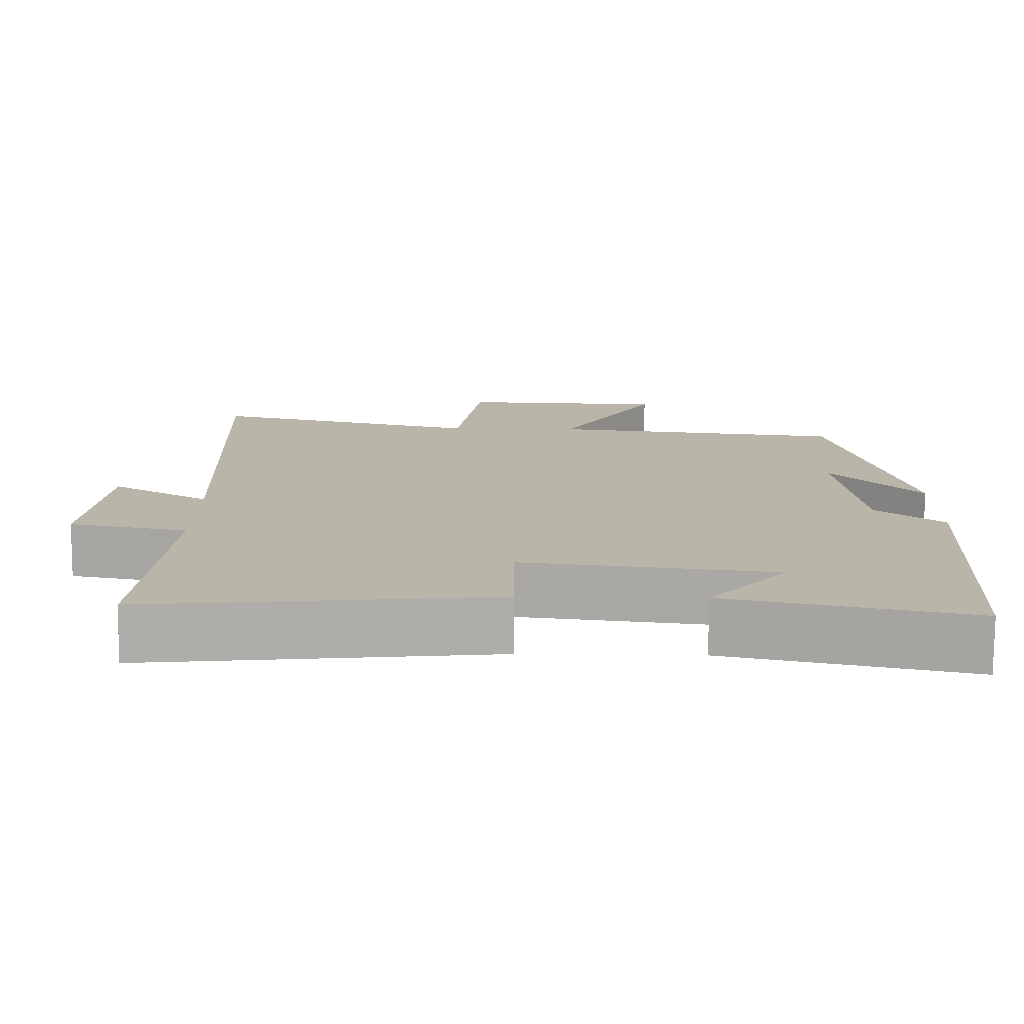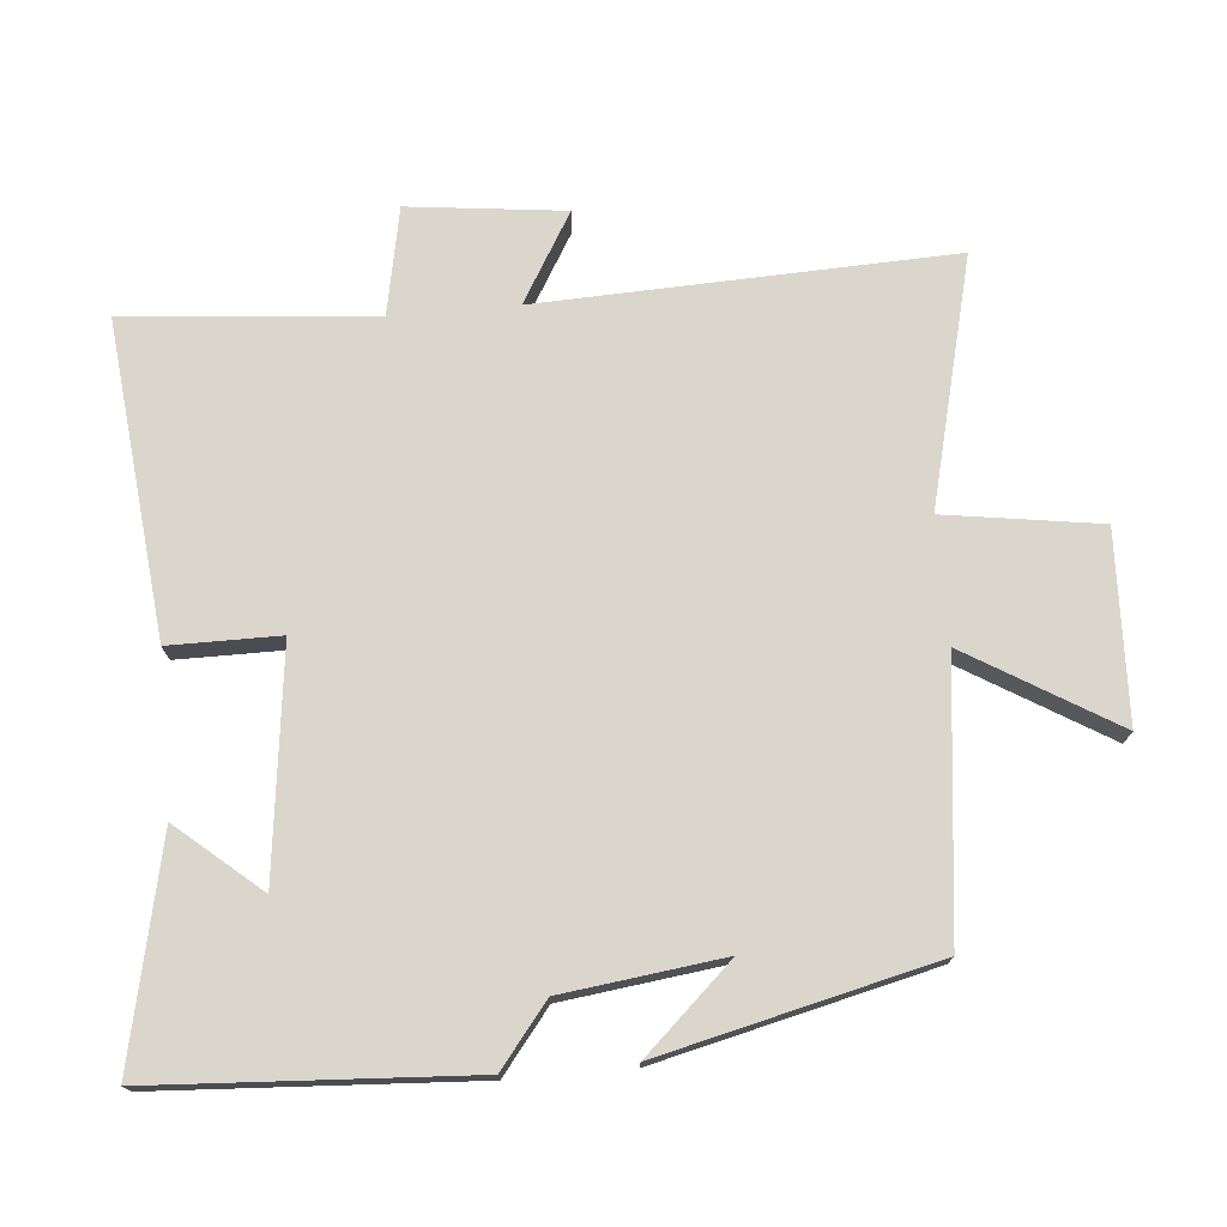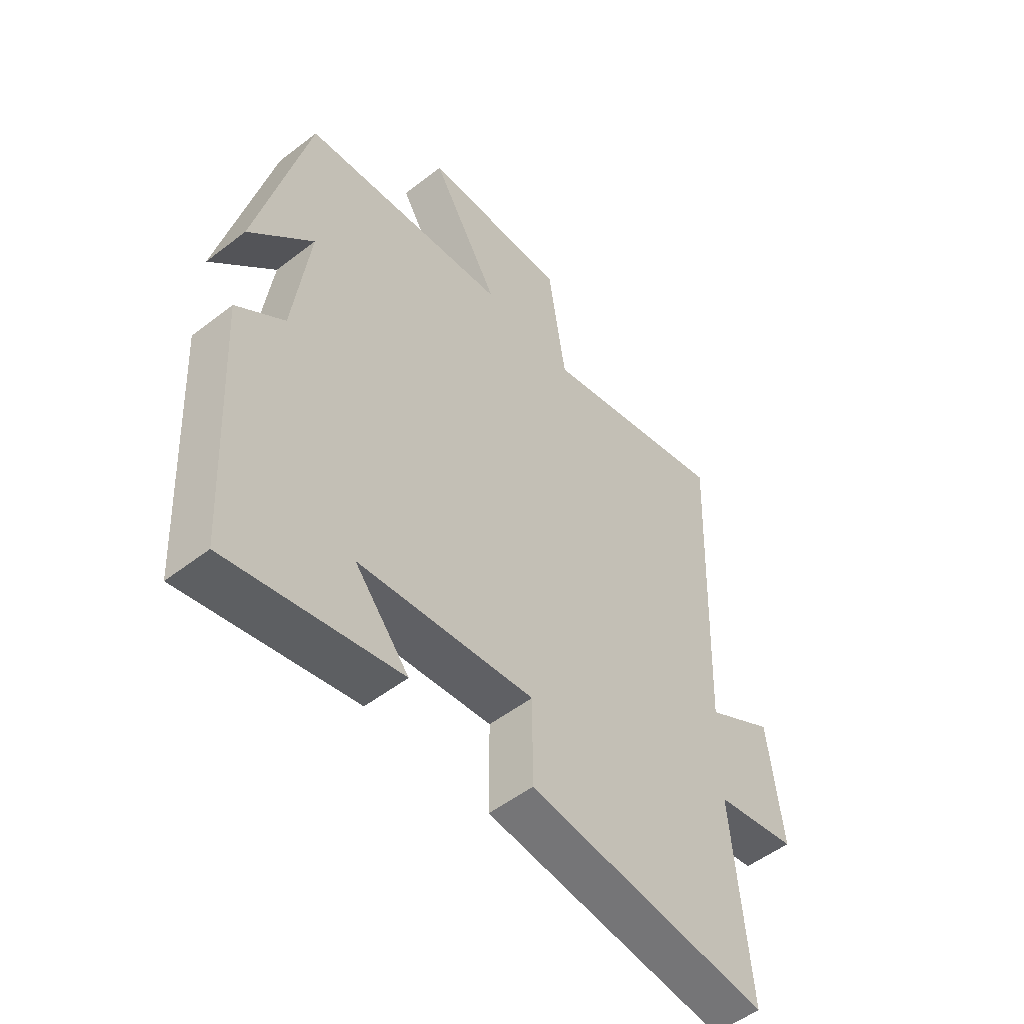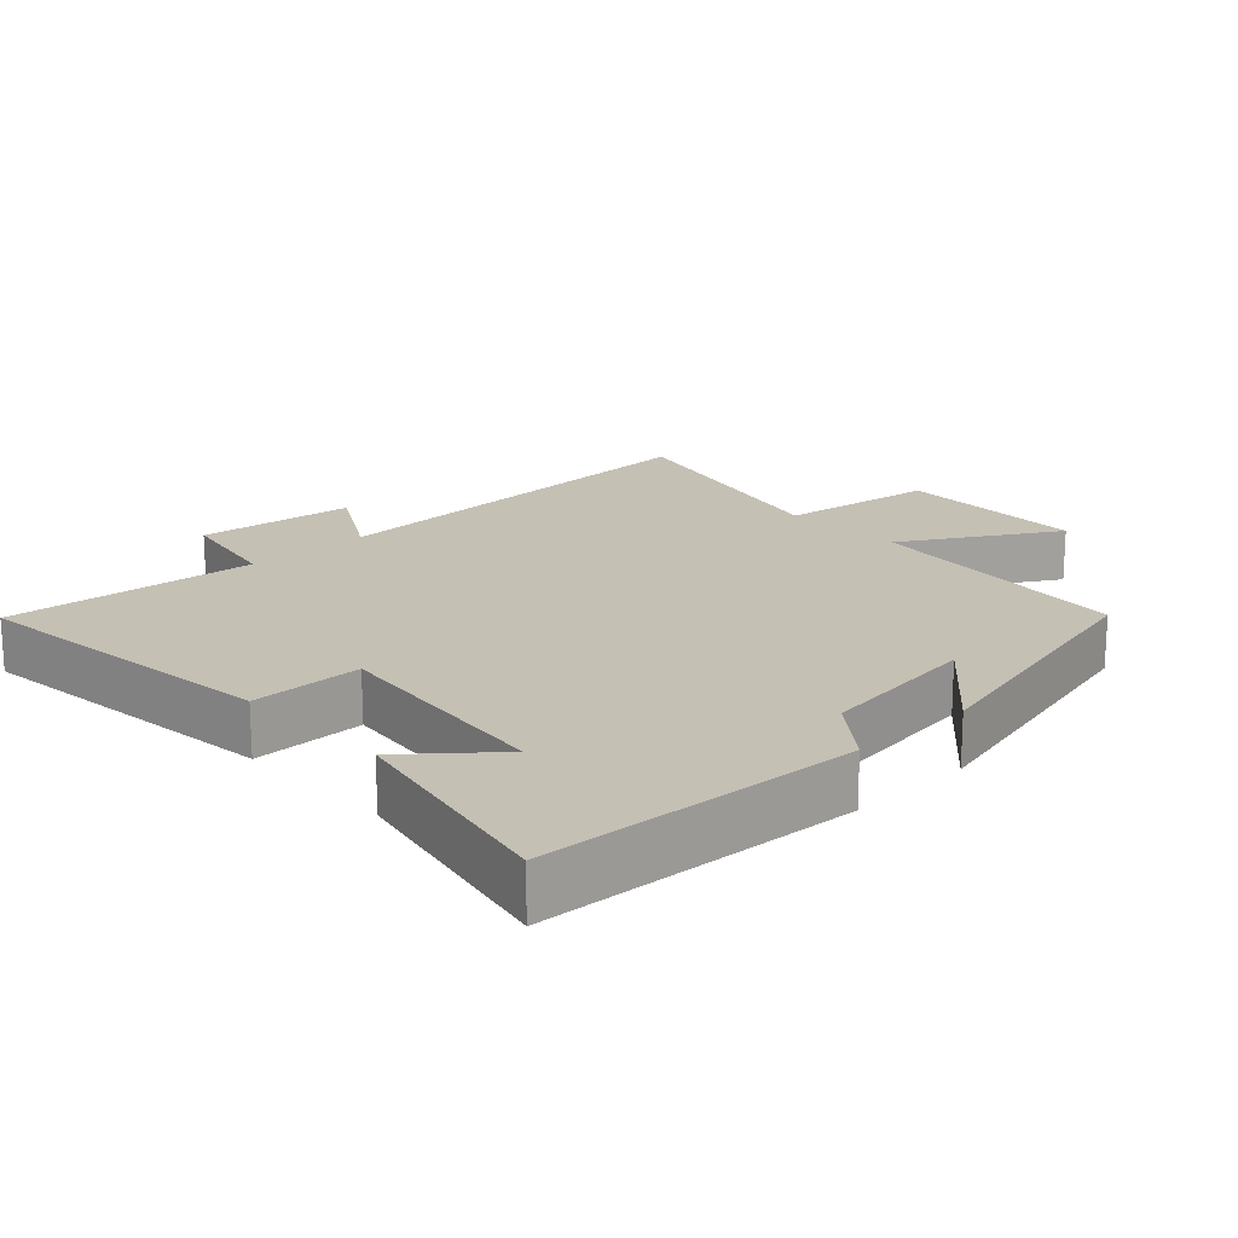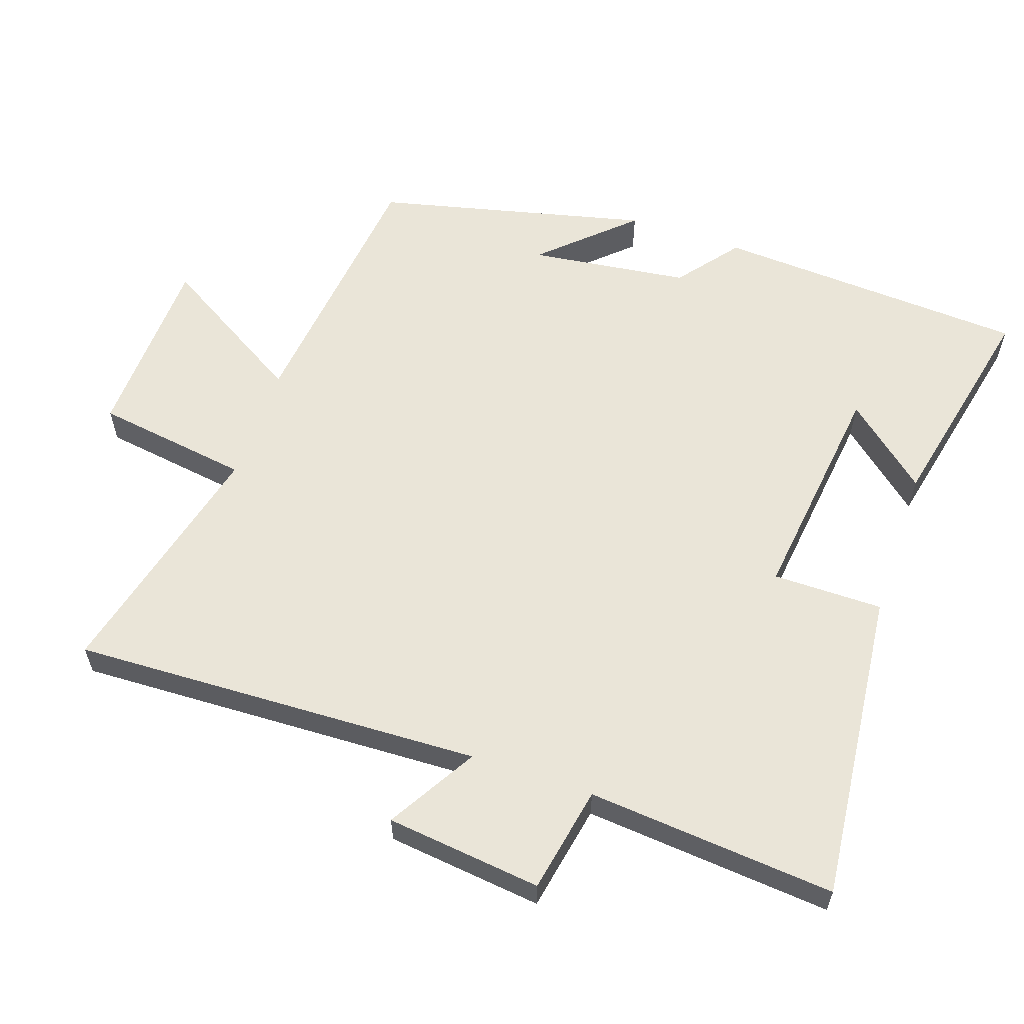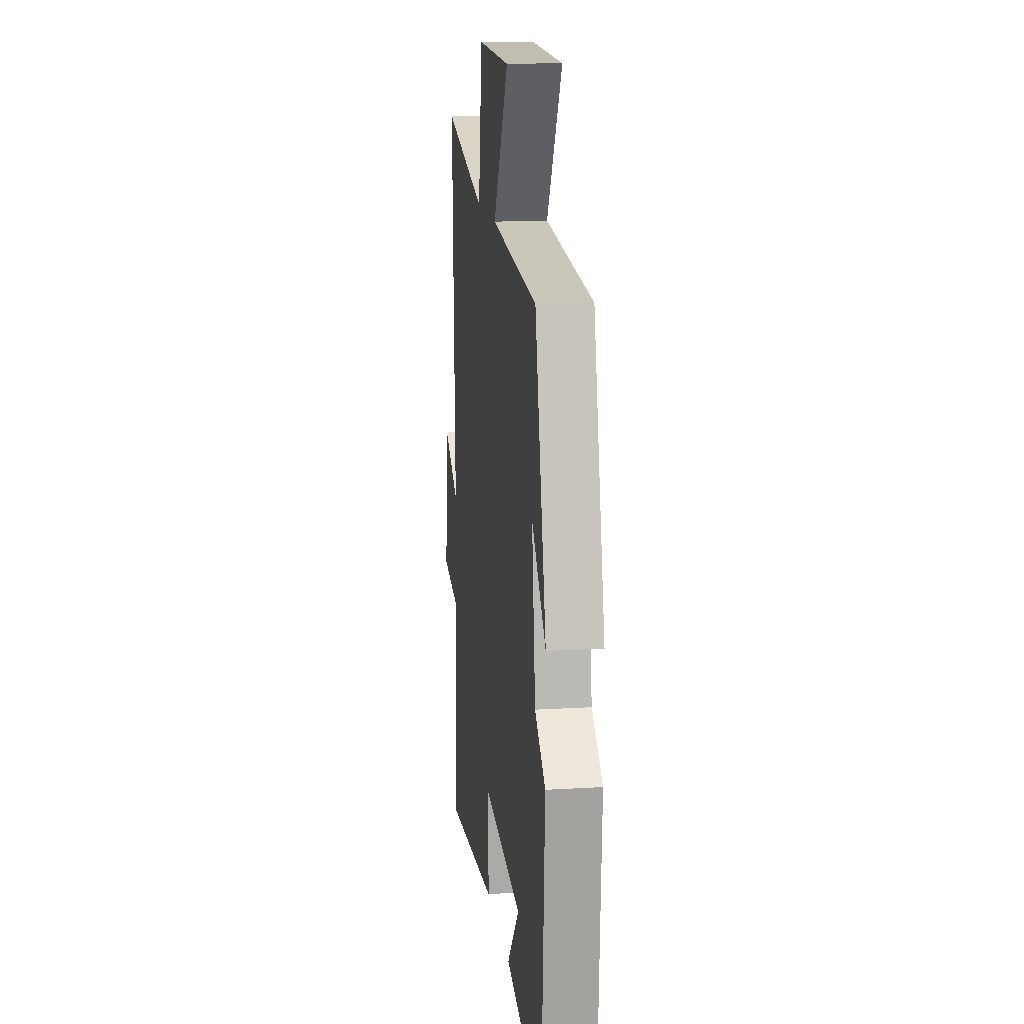
<metadata>
{"format":"obj","ext":"obj","renderer":"f3d","projection":"perspective","resolution":1024,"background":"white","views":[{"elev":-76.7,"azim":179.6,"up":"+Z"},{"elev":74.1,"azim":-95.0,"up":"+Y"},{"elev":-52.5,"azim":-50.3,"up":"+Z"},{"elev":18.4,"azim":-133.5,"up":"+Y"},{"elev":59.4,"azim":108.9,"up":"+Y"},{"elev":14.7,"azim":-97.4,"up":"+Z"}]}
</metadata>
<code>
v 0.531 0.07 -0.547
v 0.075 0.07 -0.5
v 0.075 0.07 -0.34
v -0.255 0.07 -0.38
v -0.153 0.07 -0.5
v -0.474 0.07 -0.57
v -0.5 0.07 -0.114
v -0.411 0.07 -0.044
v -0.381 0.07 0.188
v -0.5 0.07 0.06
v -0.405 0.07 0.456
v -0.014 0.07 0.5
v -0.143 0.07 0.715
v 0.131 0.07 0.725
v 0.164 0.07 0.5
v 0.523 0.07 0.589
v 0.5 0.07 -0.007
v 0.629 0.07 0.069
v 0.655 0.07 -0.157
v 0.5 0.07 -0.187
v 0.531 0 -0.547
v 0.075 0 -0.5
v 0.075 0 -0.34
v -0.255 0 -0.38
v -0.153 0 -0.5
v -0.474 0 -0.57
v -0.5 0 -0.114
v -0.411 0 -0.044
v -0.381 0 0.188
v -0.5 0 0.06
v -0.405 0 0.456
v -0.014 0 0.5
v -0.143 0 0.715
v 0.131 0 0.725
v 0.164 0 0.5
v 0.523 0 0.589
v 0.5 0 -0.007
v 0.629 0 0.069
v 0.655 0 -0.157
v 0.5 0 -0.187
f 17 18 19 20
f 15 16 17
f 15 17 20
f 12 13 14 15
f 9 10 11
f 9 11 12 15
f 6 7 8
f 4 5 6
f 4 6 8 9
f 20 1 2 3
f 9 15 20
f 3 4 9 20
f 40 39 38 37
f 37 36 35
f 40 37 35
f 35 34 33 32
f 31 30 29
f 35 32 31 29
f 28 27 26
f 26 25 24
f 29 28 26 24
f 23 22 21 40
f 40 35 29
f 40 29 24 23
f 1 21 22 2
f 2 22 23 3
f 3 23 24 4
f 4 24 25 5
f 5 25 26 6
f 6 26 27 7
f 7 27 28 8
f 8 28 29 9
f 9 29 30 10
f 10 30 31 11
f 11 31 32 12
f 12 32 33 13
f 13 33 34 14
f 14 34 35 15
f 15 35 36 16
f 16 36 37 17
f 17 37 38 18
f 18 38 39 19
f 19 39 40 20
f 20 40 21 1

</code>
